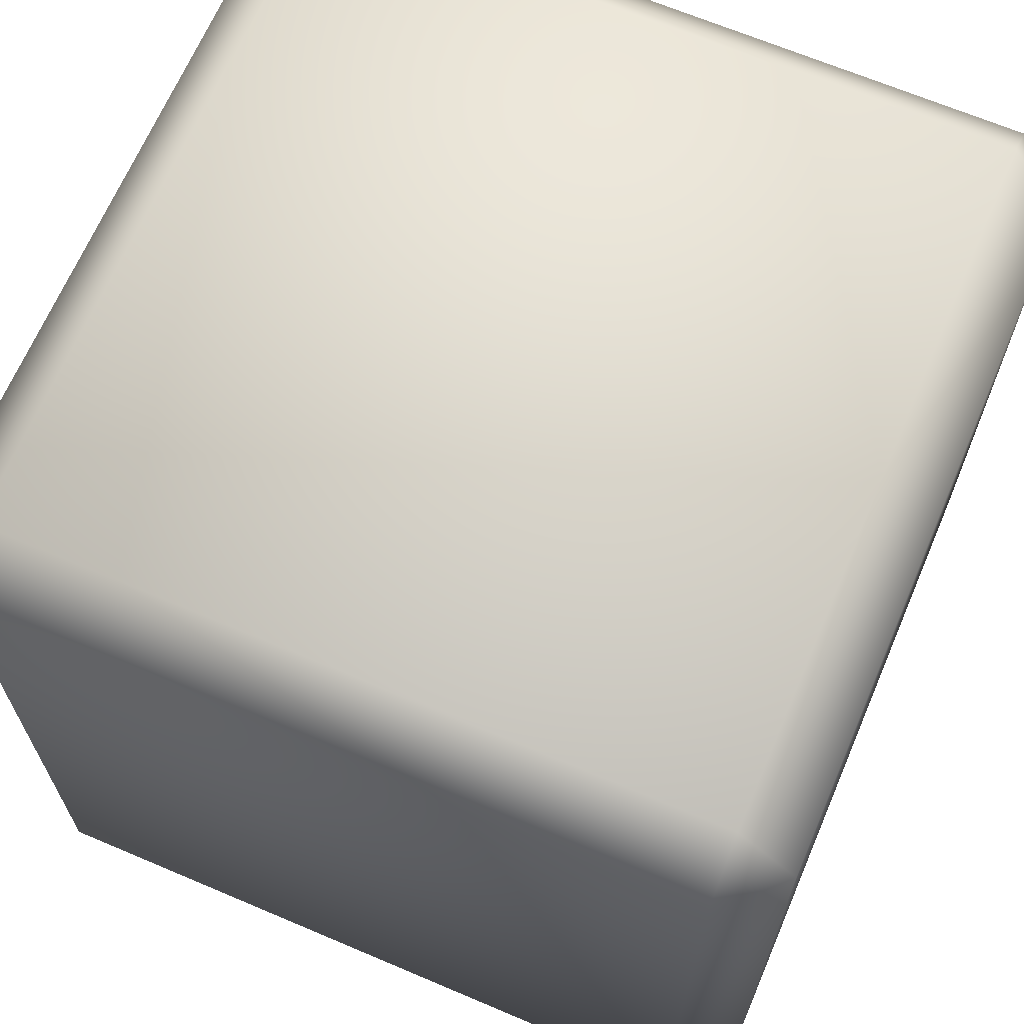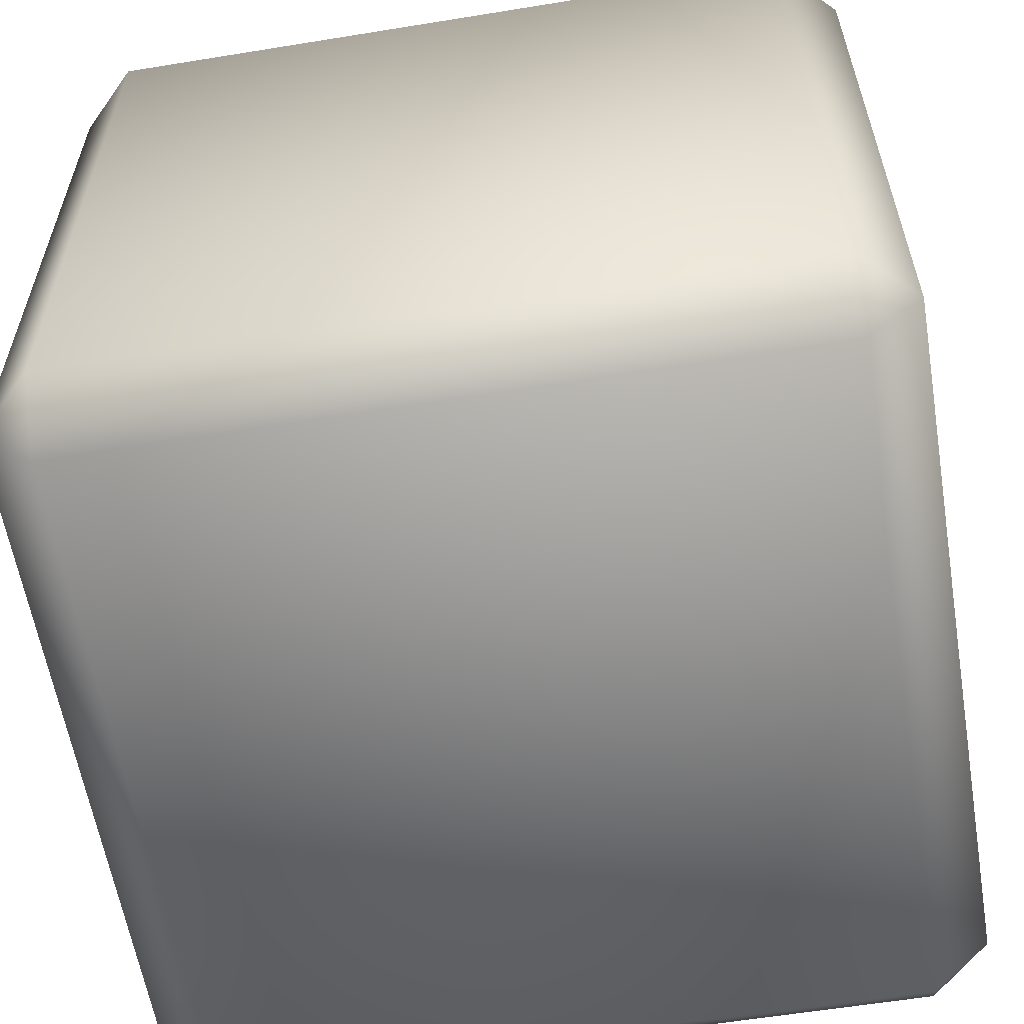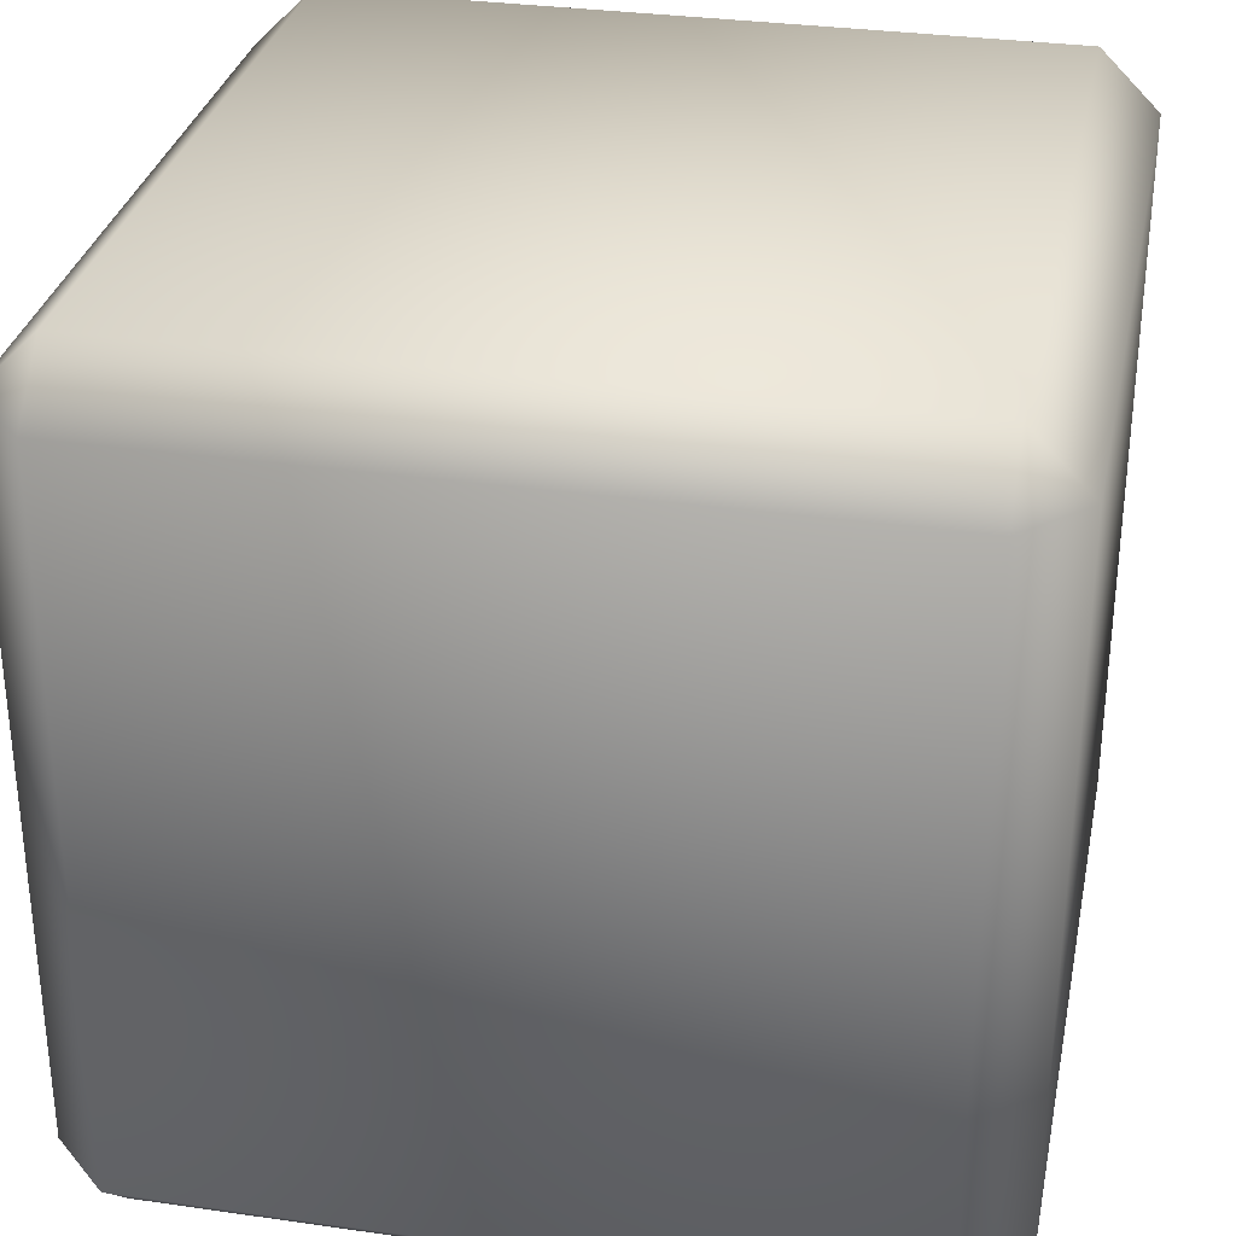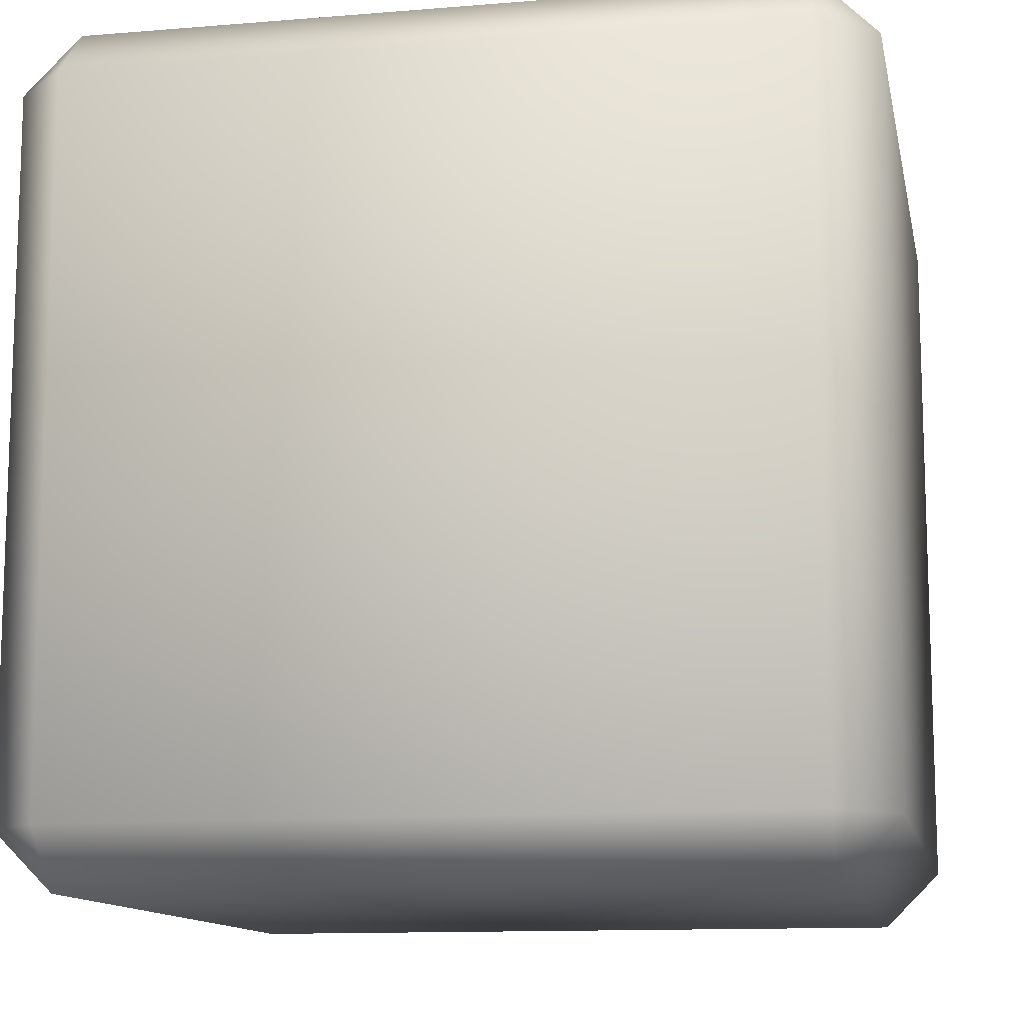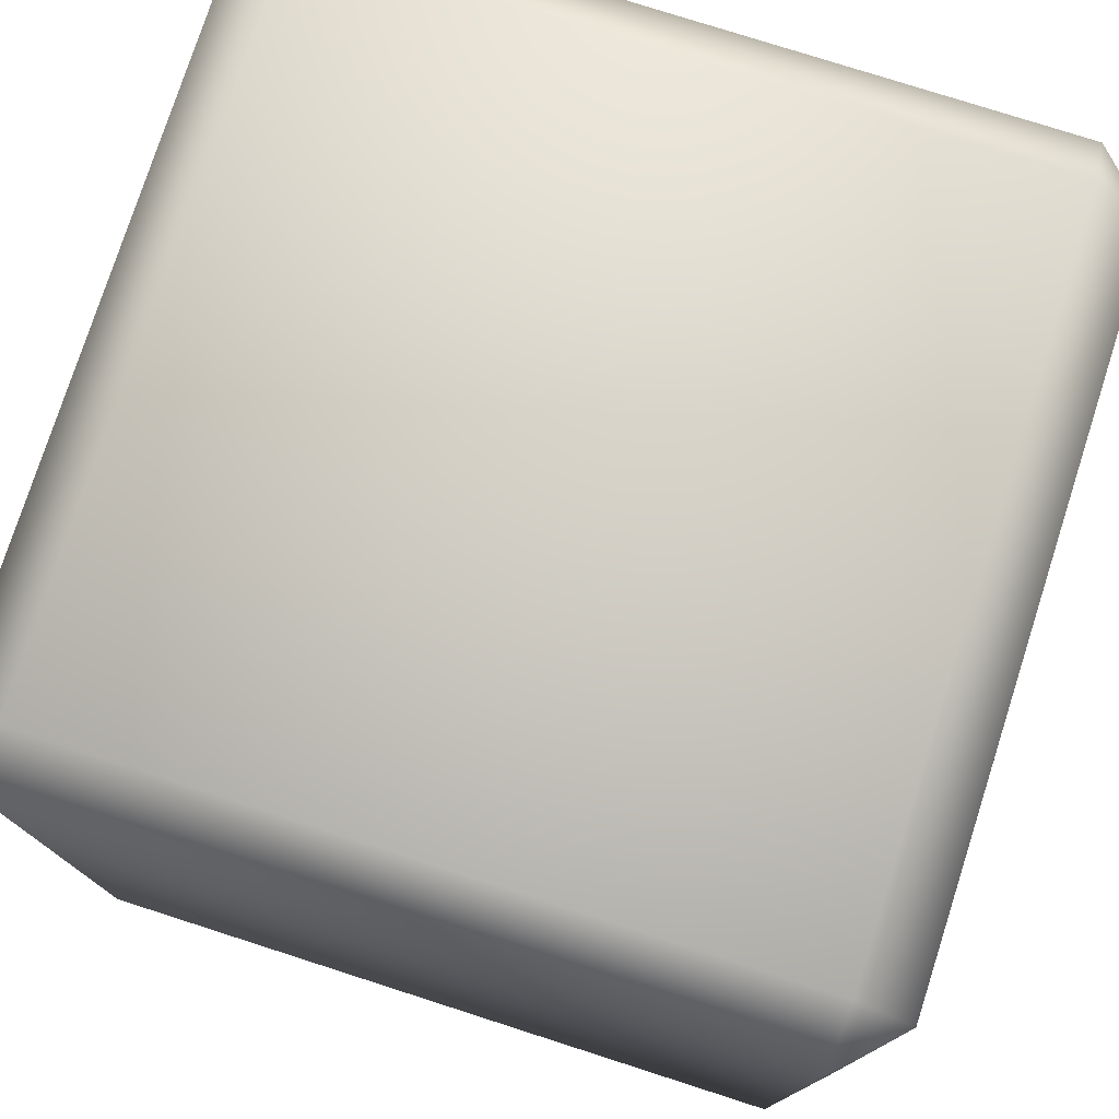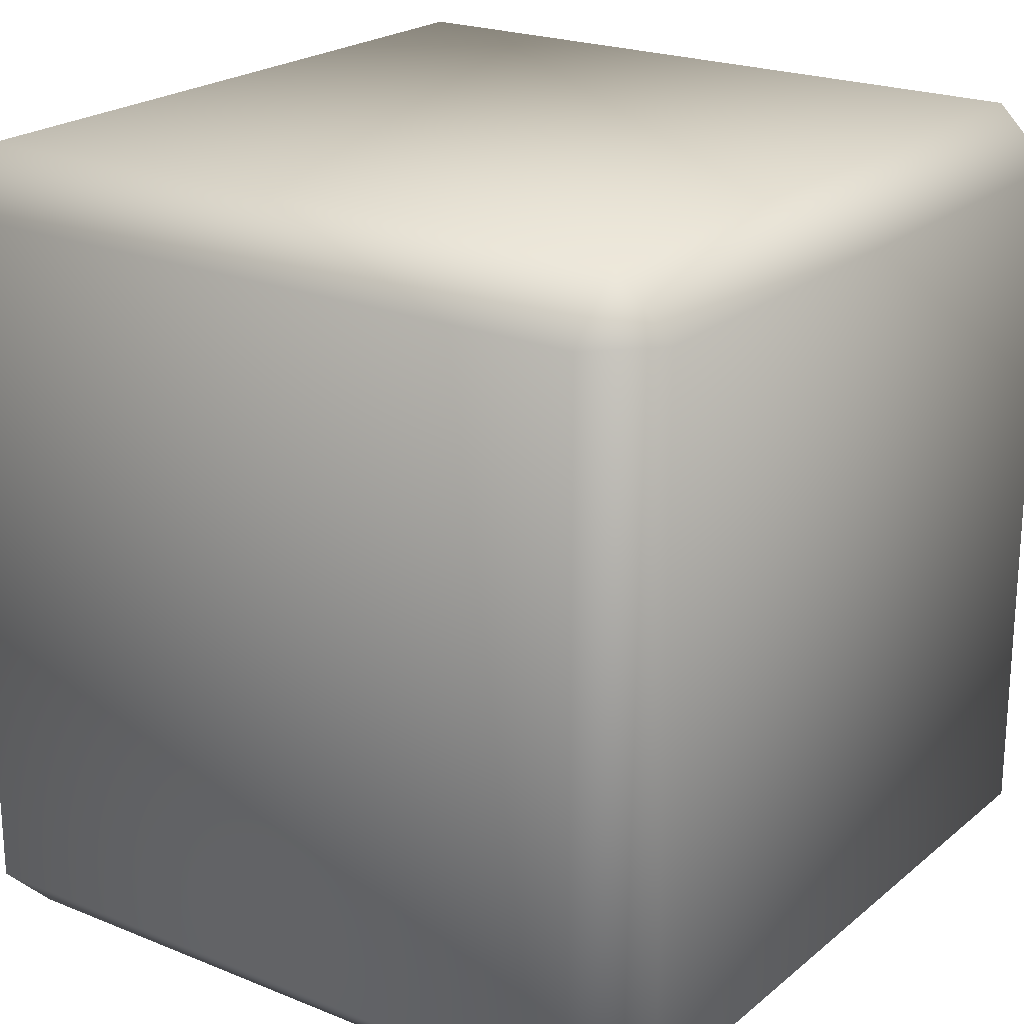
<metadata>
{"format":"obj","ext":"obj","renderer":"f3d","projection":"perspective","resolution":1024,"background":"white","views":[{"elev":66.8,"azim":-66.9,"up":"+Y"},{"elev":-59.6,"azim":99.5,"up":"+Y"},{"elev":31.4,"azim":-78.5,"up":"+Z"},{"elev":-12.0,"azim":11.2,"up":"+Z"},{"elev":77.1,"azim":-72.2,"up":"+Z"},{"elev":21.8,"azim":35.5,"up":"+Z"}]}
</metadata>
<code>
v  0.43 -0.5 0.43
v  -0.43 -0.5 0.43
v  -0.43 -0.5 -0.43
v  0.43 -0.5 -0.43
v  -0.43 0.5 -0.43
v  -0.43 0.5 0.43
v  0.43 0.5 0.43
v  0.43 0.5 -0.43
v  -0.43 0.43 0.5
v  -0.43 -0.43 0.5
v  0.43 -0.43 0.5
v  0.43 0.43 0.5
v  0.5 0.43 0.43
v  0.5 -0.43 0.43
v  0.5 -0.43 -0.43
v  0.5 0.43 -0.43
v  0.43 0.43 -0.5
v  0.43 -0.43 -0.5
v  -0.43 -0.43 -0.5
v  -0.43 0.43 -0.5
v  -0.5 0.43 -0.43
v  -0.5 -0.43 -0.43
v  -0.5 -0.43 0.43
v  -0.5 0.43 0.43
g Box001
f 1 2 3 4
f 5 6 7 8
f 9 10 11 12
f 13 14 15 16
f 17 18 19 20
f 21 22 23 24
f 10 23 2
f 1 14 11
f 22 19 3
f 4 18 15
f 9 6 24
f 13 7 12
f 21 5 20
f 17 8 16
f 3 2 23 22
f 4 3 19 18
f 1 4 15 14
f 2 1 11 10
f 7 6 9 12
f 8 7 13 16
f 5 8 17 20
f 6 5 21 24
f 12 11 14 13
f 10 9 24 23
f 16 15 18 17
f 20 19 22 21

</code>
